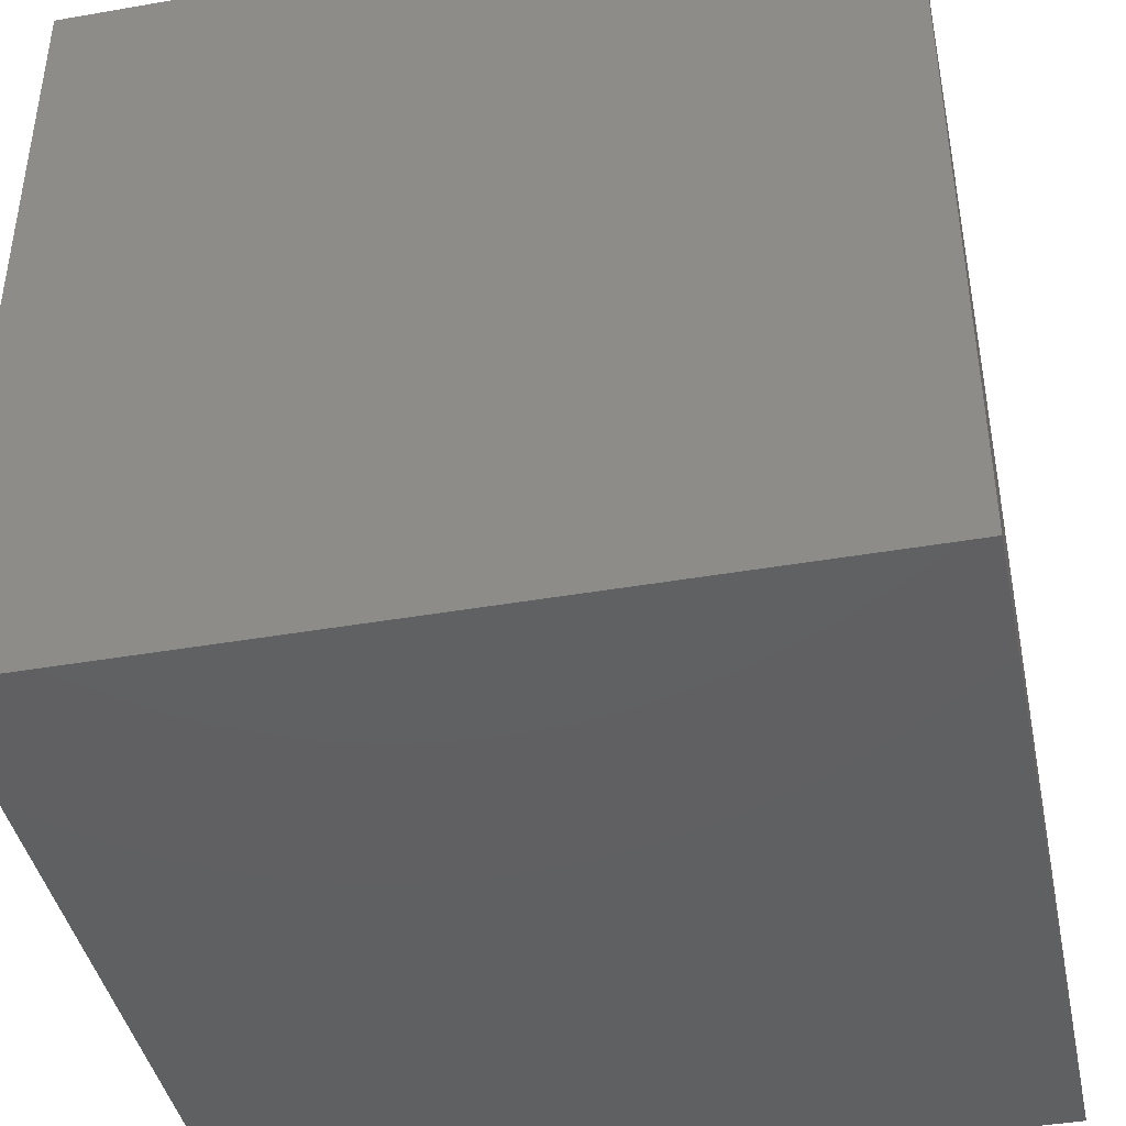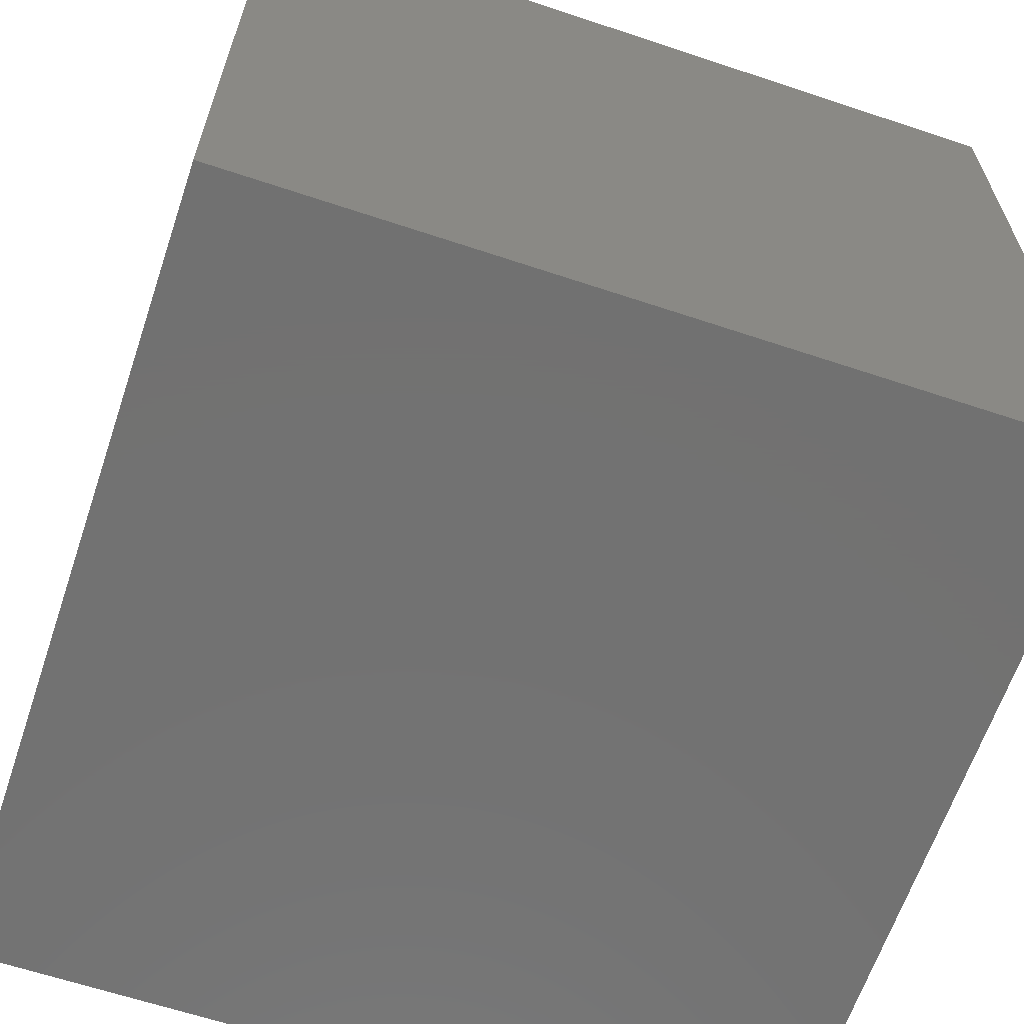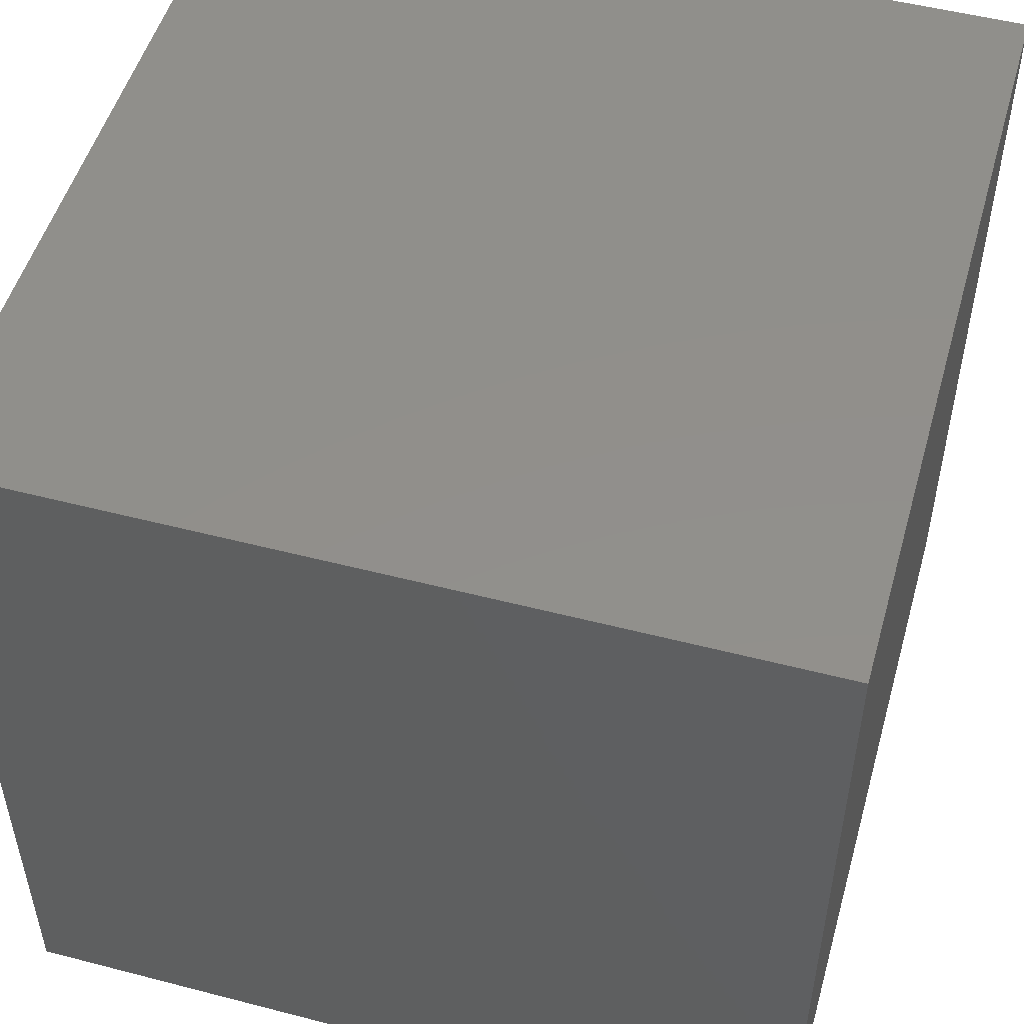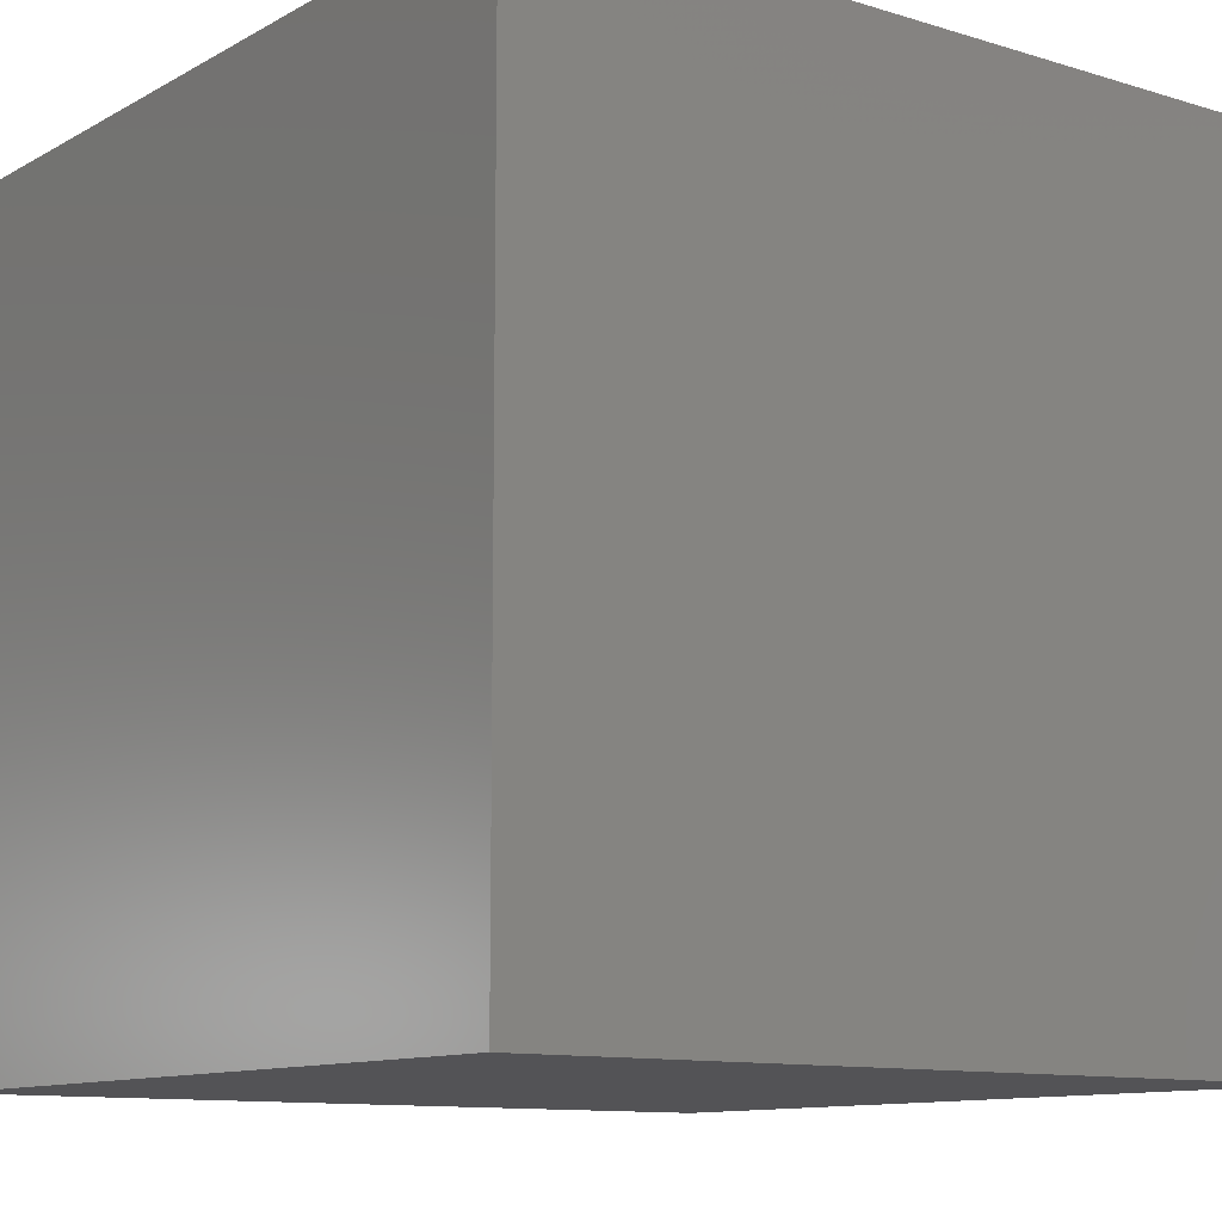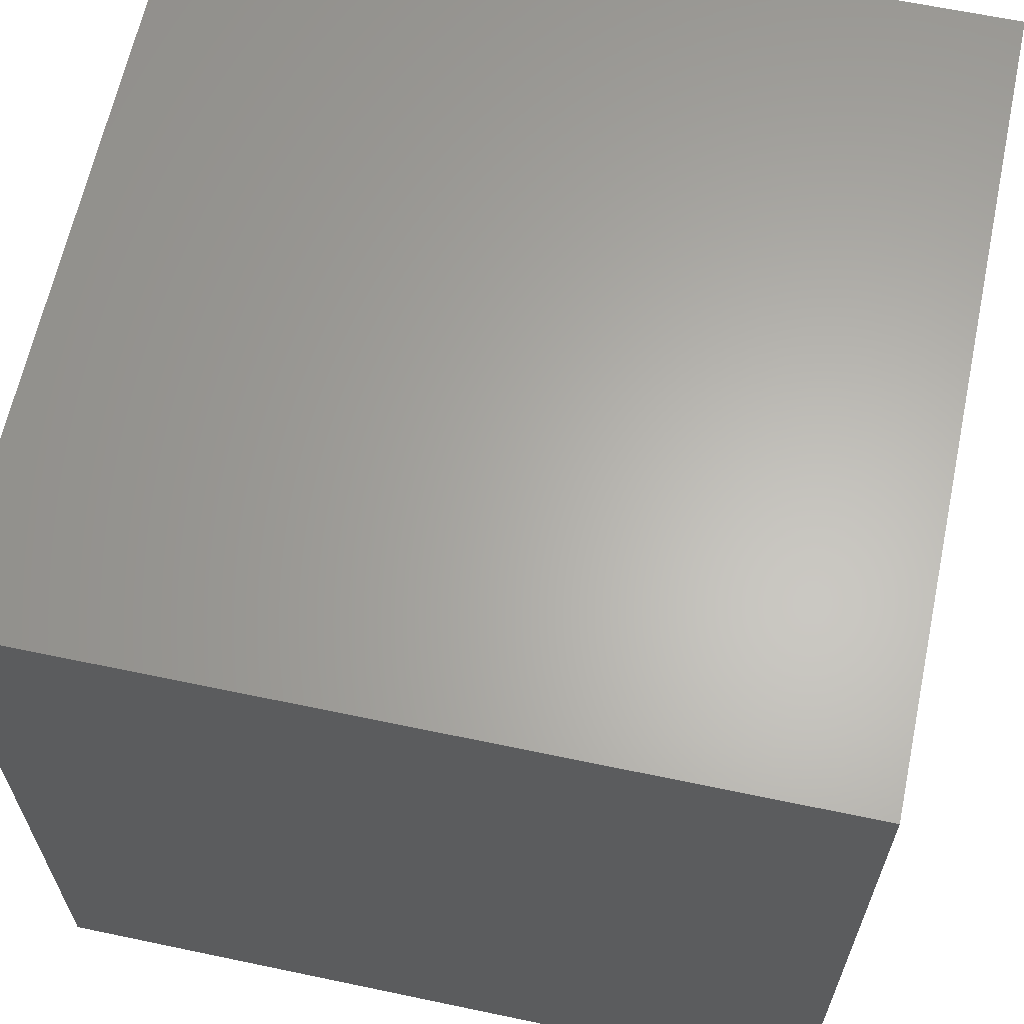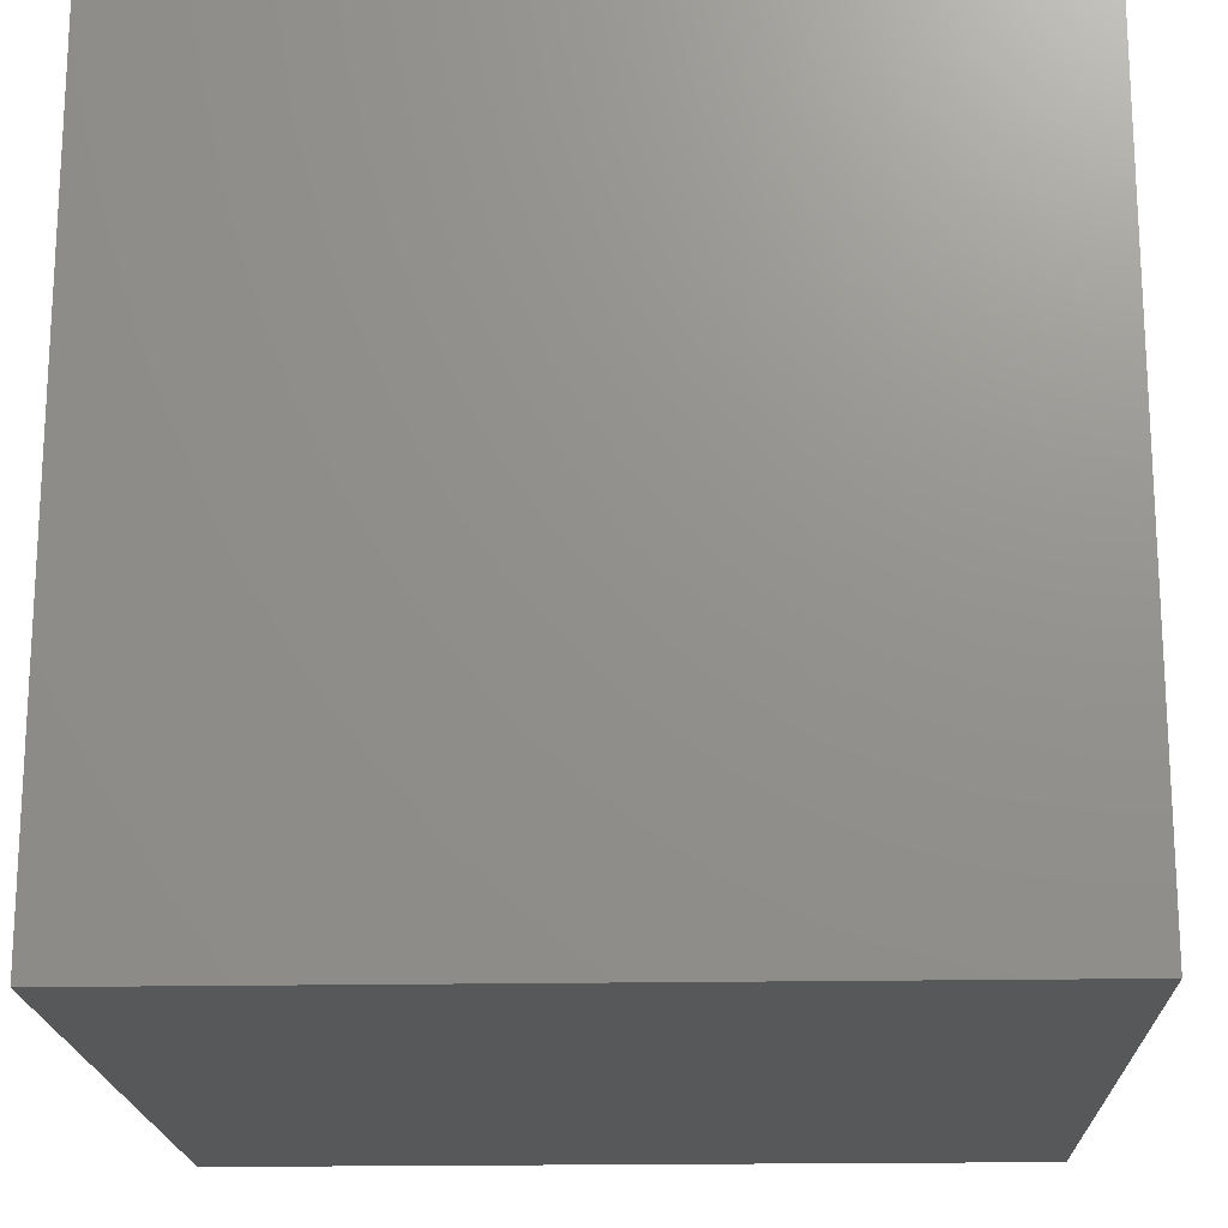
<metadata>
{"format":"stl","ext":"stl","renderer":"f3d","projection":"perspective","resolution":1024,"background":"white","views":[{"elev":-42.0,"azim":11.8,"up":"+Z"},{"elev":-63.8,"azim":-108.6,"up":"+Z"},{"elev":51.1,"azim":-164.2,"up":"+Y"},{"elev":-11.0,"azim":143.0,"up":"+Z"},{"elev":63.7,"azim":-78.0,"up":"+Y"},{"elev":-18.6,"azim":-87.9,"up":"+Z"}]}
</metadata>
<code>
# stl→obj: 8 verts, 12 faces
v 0 5 -5
v -1 5 -5
v 0 4 -5
v -1 4 -5
v 0 4 -6
v -1 4 -6
v 0 5 -6
v -1 5 -6
f 1 2 3
f 3 2 4
f 5 6 7
f 7 6 8
f 4 6 3
f 3 6 5
f 2 8 4
f 4 8 6
f 1 7 2
f 2 7 8
f 3 5 1
f 1 5 7

</code>
